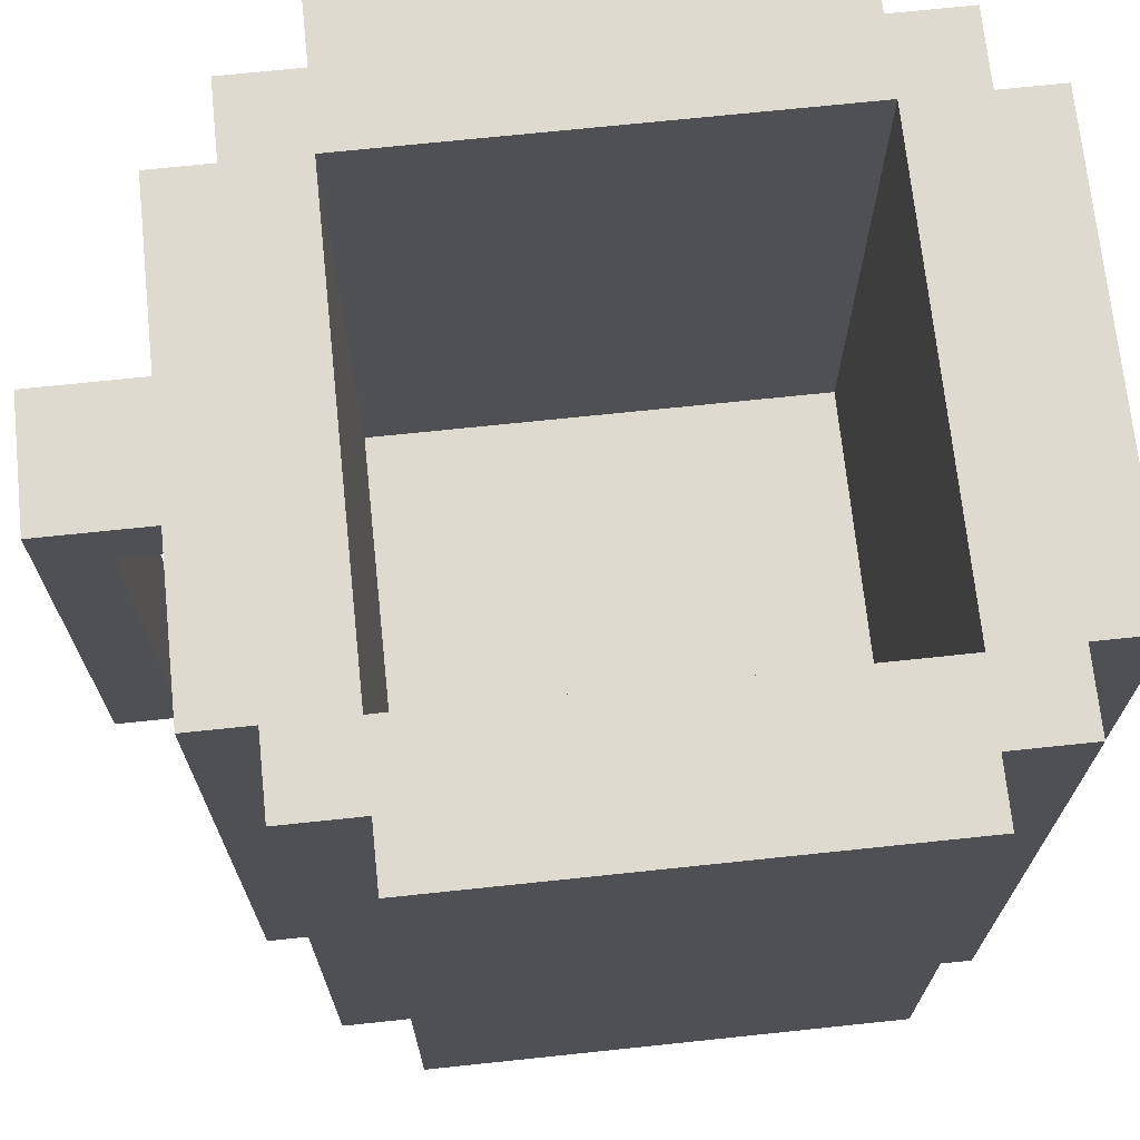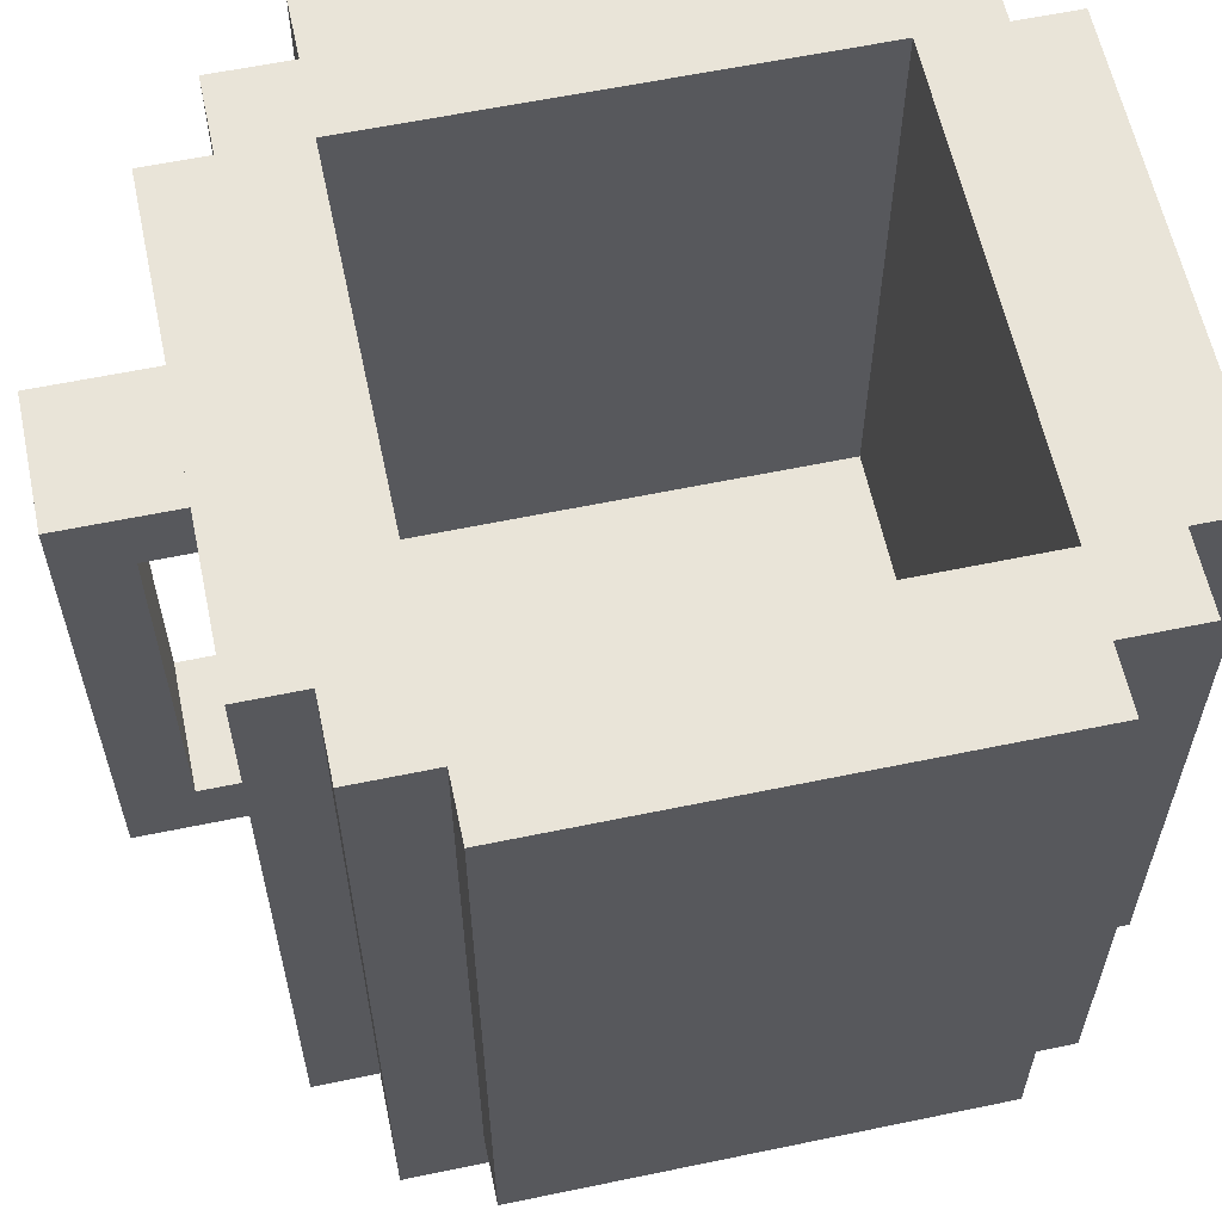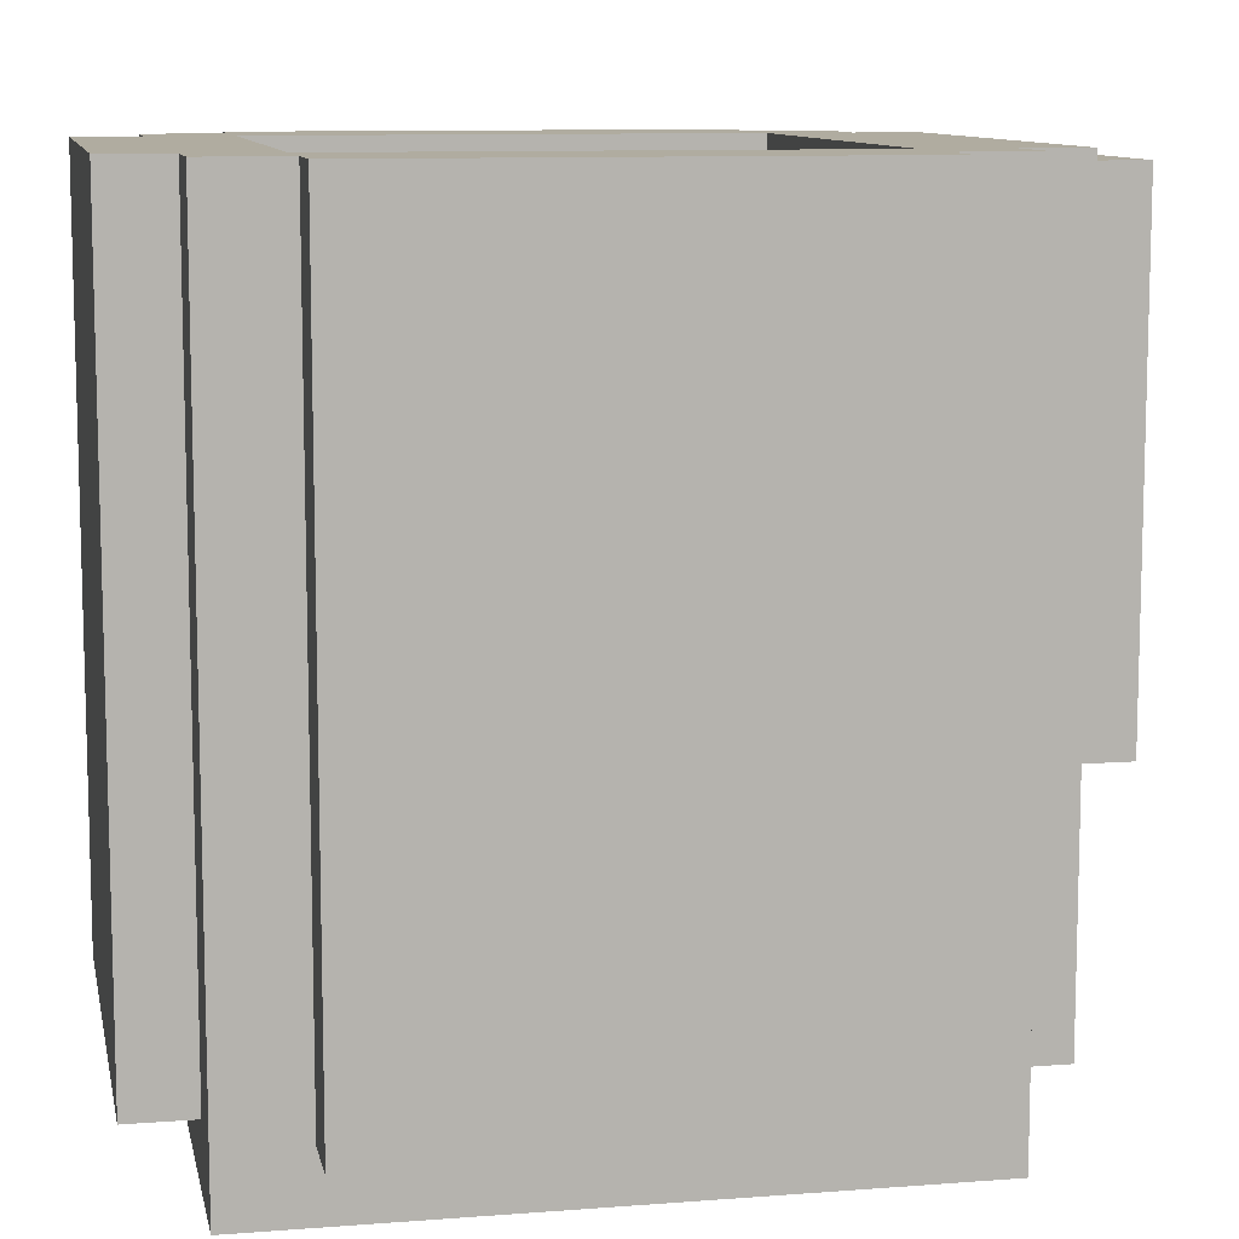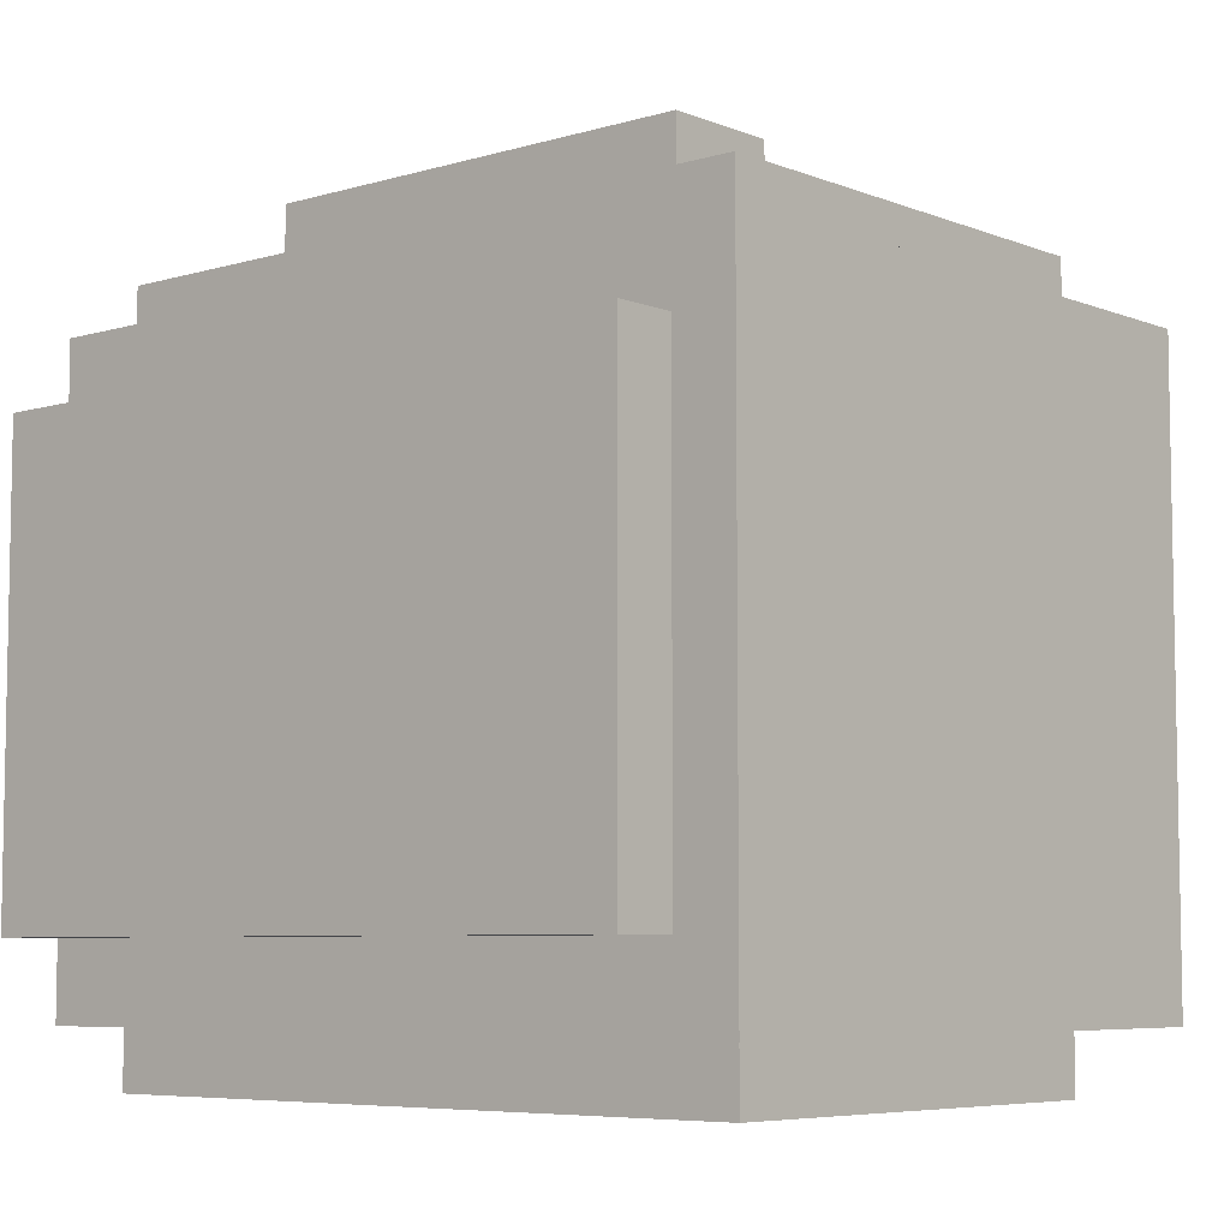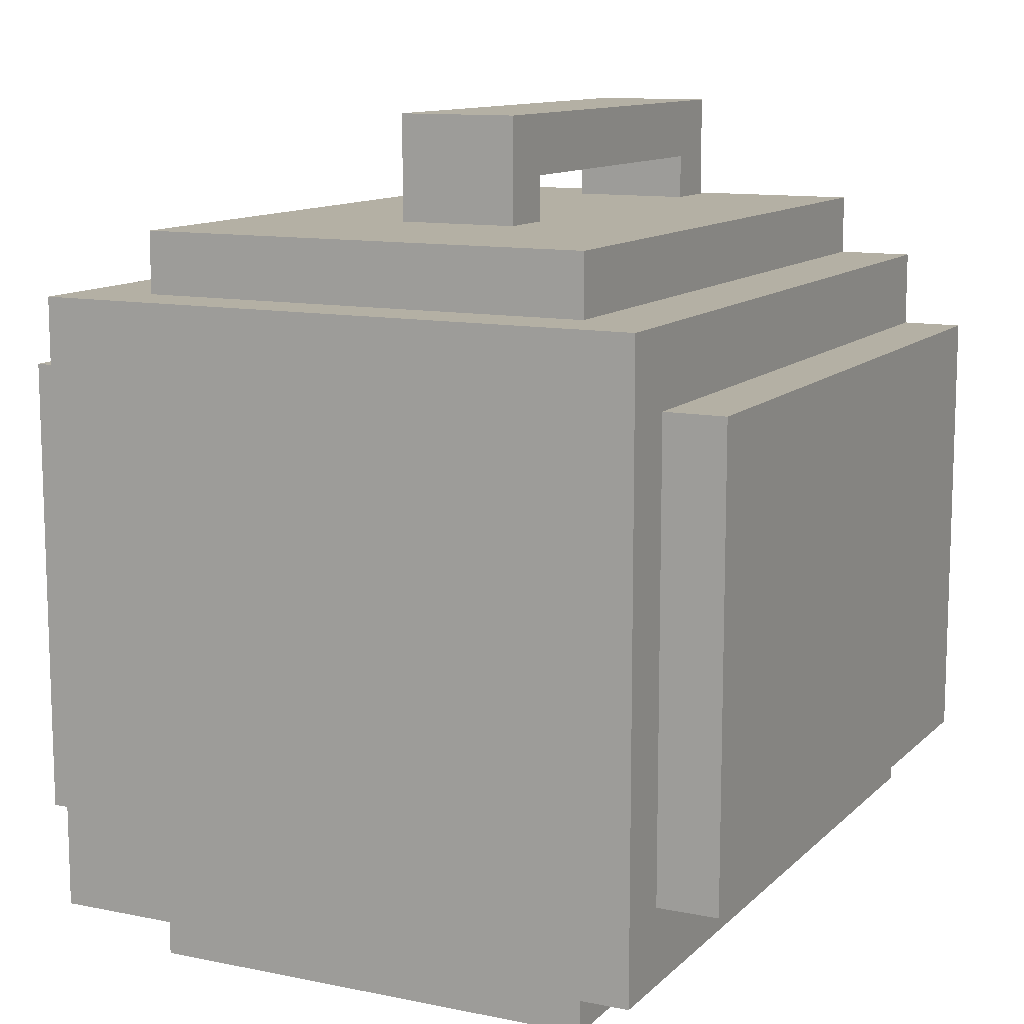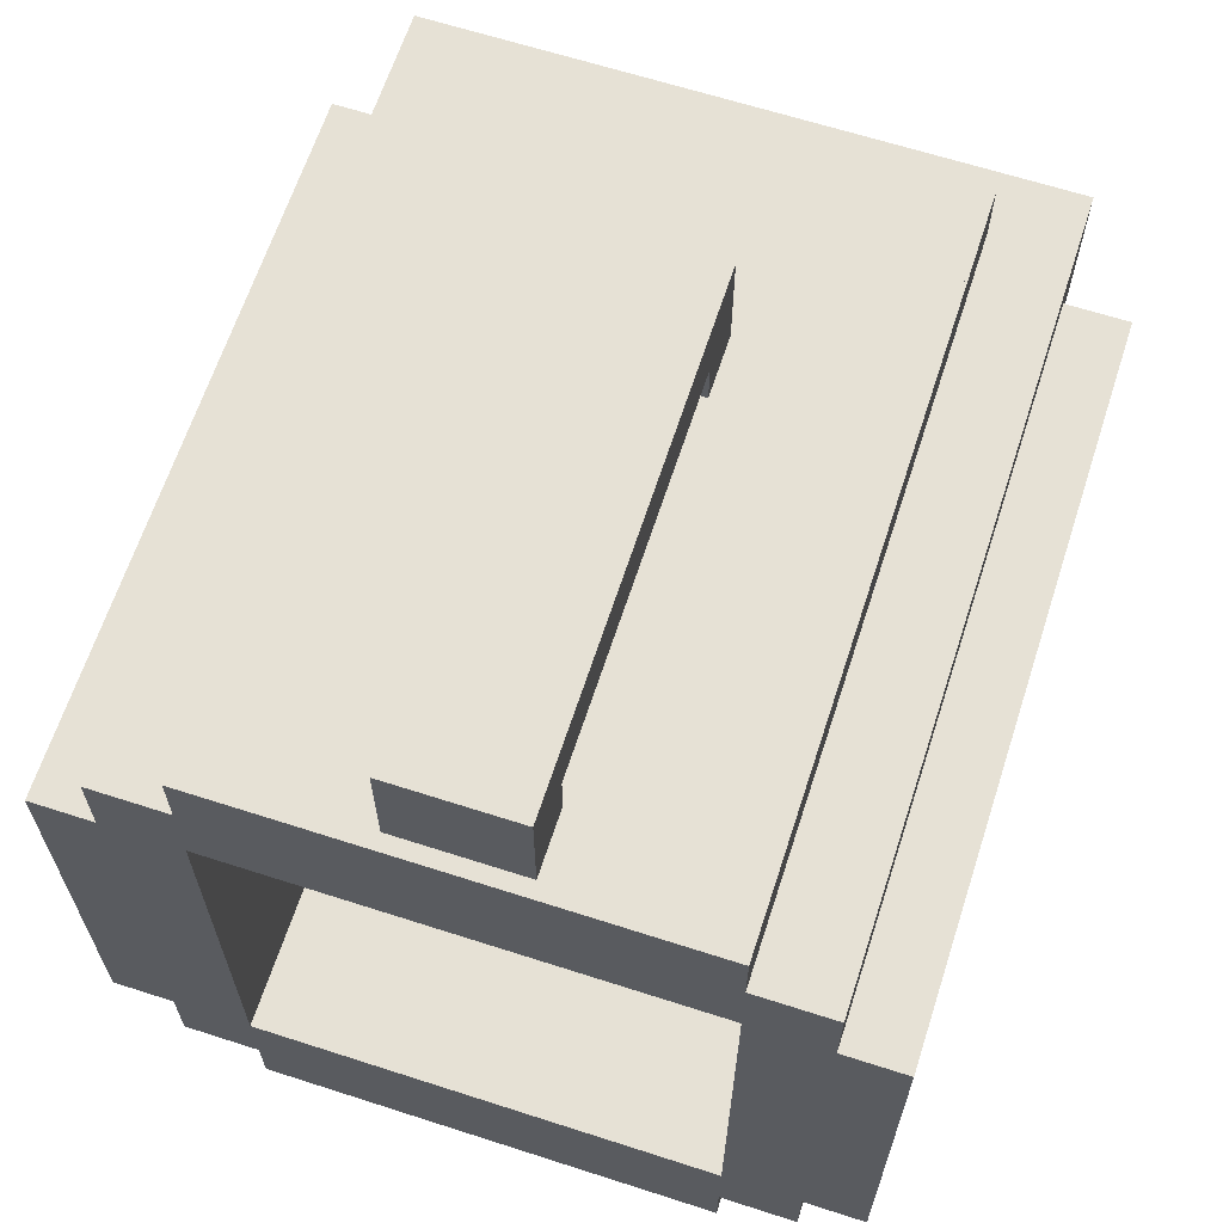
<metadata>
{"format":"obj","ext":"obj","renderer":"f3d","projection":"perspective","resolution":1024,"background":"white","views":[{"elev":70.6,"azim":84.0,"up":"+Y"},{"elev":60.4,"azim":78.0,"up":"+Y"},{"elev":10.0,"azim":-101.3,"up":"+Y"},{"elev":-6.5,"azim":-49.0,"up":"+Z"},{"elev":11.5,"azim":26.3,"up":"+Z"},{"elev":64.6,"azim":-162.0,"up":"+Z"}]}
</metadata>
<code>
o cube
v 0.25 0.5625 0.25
v 0.25 0.5625 -0.25
v 0.25 0.4375 0.25
v 0.25 0.4375 -0.25
v -0.25 0.5625 0.25
v -0.25 0.5625 -0.25
v -0.25 0.4375 0.25
v -0.25 0.4375 -0.25
v 0.1875 0.5625 0.25
v 0.1875 0.5625 -0.25
v 0.1875 0.4375 -0.25
v 0.1875 0.4375 0.25
v -0.1875 0.5625 -0.25
v -0.1875 0.5625 0.25
v -0.1875 0.4375 0.25
v -0.1875 0.4375 -0.25
v -0.1875 0.5625 0.1875
v 0.1875 0.5625 0.1875
v 0.25 0.5625 0.1875
v 0.25 0.4375 0.1875
v 0.1875 0.4375 0.1875
v -0.1875 0.4375 0.1875
v -0.25 0.4375 0.1875
v -0.25 0.5625 0.1875
v 0.1875 0.5625 -0.1875
v -0.1875 0.5625 -0.1875
v -0.25 0.5625 -0.1875
v -0.25 0.4375 -0.1875
v -0.1875 0.4375 -0.1875
v 0.1875 0.4375 -0.1875
v 0.25 0.4375 -0.1875
v 0.25 0.5625 -0.1875
v -0.1875 0.8125 0.1875
v -0.1875 0.8125 -0.1875
v -0.25 0.8125 -0.1875
v -0.25 0.8125 0.1875
v -0.25 0.8125 -0.25
v -0.1875 0.8125 -0.25
v 0.1875 0.8125 -0.1875
v 0.1875 0.8125 -0.25
v -0.1875 0.8125 0.25
v -0.25 0.8125 0.25
v 0.25 0.8125 -0.1875
v 0.25 0.8125 -0.25
v -0.1875 1.062 0.1875
v -0.1875 1.062 -0.1875
v -0.25 1.062 -0.1875
v -0.25 1.062 0.1875
v -0.25 1.062 -0.25
v -0.1875 1.062 -0.25
v 0.1875 1.062 -0.1875
v 0.1875 1.062 -0.25
v -0.1875 1.062 0.25
v -0.25 1.062 0.25
v 0.25 1.062 -0.1875
v 0.25 1.062 -0.25
v 0.1875 0.8125 0.25
v -0.1875 0.8125 0.1875
v 0.1875 0.8125 0.1875
v -0.1875 0.8125 0.25
v 0.25 0.8125 0.1875
v 0.25 0.8125 -0.1875
v 0.1875 0.8125 -0.1875
v 0.25 0.8125 0.25
v 0.1875 1.062 0.25
v -0.1875 1.062 0.1875
v 0.1875 1.062 0.1875
v -0.1875 1.062 0.25
v 0.25 1.062 0.1875
v 0.25 1.062 -0.1875
v 0.1875 1.062 -0.1875
v 0.25 1.062 0.25
v 0.1875 1.062 0.3
v -0.1875 1.062 0.3
v -0.1875 0.8125 0.3
v 0.1875 0.8125 0.3
v -0.1875 0.5625 0.3
v 0.1875 0.5625 0.3
v -0.3 1.062 0.1875
v -0.3 1.062 -0.1875
v -0.3 0.8125 -0.1875
v -0.3 0.8125 0.1875
v -0.3 0.5625 -0.1875
v -0.3 0.5625 0.1875
v 0.3 1.062 -0.1875
v 0.3 1.062 0.1875
v 0.3 0.8125 0.1875
v 0.3 0.8125 -0.1875
v 0.3 0.5625 0.1875
v 0.3 0.5625 -0.1875
v -0.1875 0.8125 -0.3
v 0.1875 0.8125 -0.3
v 0.1875 0.5625 -0.3
v -0.1875 0.5625 -0.3
v -0.1875 1.062 -0.3
v 0.1875 1.062 -0.3
v 0.25 0.4875 0.1875
v 0.25 0.4875 -0.1875
v 0.25 0.4875 -0.25
v 0.1875 0.4875 -0.25
v -0.1875 0.4875 -0.25
v -0.25 0.4875 -0.25
v -0.25 0.4875 -0.1875
v -0.25 0.4875 0.1875
v -0.25 0.4875 0.25
v -0.1875 0.4875 0.25
v 0.1875 0.4875 0.25
v 0.25 0.4875 0.25
v 0.1875 0.5625 -0.3
v 0.1875 0.4875 -0.3
v -0.1875 0.4875 -0.3
v -0.1875 0.5625 -0.3
v 0.3 0.5625 0.1875
v 0.3 0.4875 0.1875
v 0.3 0.4875 -0.1875
v 0.3 0.5625 -0.1875
v -0.3 0.5625 -0.1875
v -0.3 0.4875 -0.1875
v -0.3 0.4875 0.1875
v -0.3 0.5625 0.1875
v -0.1875 0.5625 0.3
v -0.1875 0.4875 0.3
v 0.1875 0.4875 0.3
v 0.1875 0.5625 0.3
f 20 97 108 3
f 7 105 104 23
f 72 69 67 65
f 12 21 20 3
f 3 108 107 12
f 11 100 99 4
f 53 45 48 54
f 8 102 101 16
f 7 23 22 15
f 15 106 105 7
f 65 67 66 68
f 12 107 106 15
f 15 22 21 12
f 16 101 100 11
f 50 46 51 52
f 52 51 55 56
f 4 99 98 31
f 4 31 30 11
f 11 30 29 16
f 16 29 28 8
f 28 103 102 8
f 49 47 46 50
f 18 25 26 17
f 45 46 47 48
f 23 104 103 28
f 23 28 29 22
f 22 29 30 21
f 21 30 31 20
f 31 98 97 20
f 69 70 71 67
f 33 41 14 17
f 42 36 24 5
f 41 42 5 14
f 39 34 26 25
f 91 92 93 94
f 43 39 25 32
f 44 43 32 2
f 40 44 2 10
f 35 37 6 27
f 37 38 13 6
f 34 33 17 26
f 82 81 83 84
f 45 53 41 33
f 54 48 36 42
f 53 54 42 41
f 51 46 34 39
f 95 96 92 91
f 55 51 39 43
f 56 55 43 44
f 52 56 44 40
f 47 49 37 35
f 49 50 38 37
f 46 45 33 34
f 79 80 81 82
f 61 64 1 19
f 64 57 9 1
f 58 59 18 17
f 60 58 17 14
f 76 75 77 78
f 88 87 89 90
f 63 62 32 25
f 59 63 25 18
f 69 72 64 61
f 72 65 57 64
f 66 67 59 58
f 68 66 58 60
f 73 74 75 76
f 85 86 87 88
f 71 70 62 63
f 67 71 63 59
f 77 75 60 14
f 78 77 14 9
f 76 78 9 57
f 74 73 65 68
f 75 74 68 60
f 73 76 57 65
f 83 81 35 27
f 84 83 27 24
f 82 84 24 36
f 80 79 48 47
f 81 80 47 35
f 79 82 36 48
f 89 87 61 19
f 90 89 19 32
f 88 90 32 62
f 86 85 70 69
f 87 86 69 61
f 85 88 62 70
f 93 92 40 10
f 94 93 10 13
f 91 94 13 38
f 96 95 50 52
f 92 96 52 40
f 95 91 38 50
f 113 114 115 116
f 32 98 99 2
f 2 99 100 10
f 109 110 111 112
f 13 101 102 6
f 6 102 103 27
f 117 118 119 120
f 24 104 105 5
f 5 105 106 14
f 121 122 123 124
f 9 107 108 1
f 1 108 97 19
f 114 113 19 97
f 115 114 97 98
f 116 115 98 32
f 113 116 32 19
f 110 109 10 100
f 111 110 100 101
f 112 111 101 13
f 109 112 13 10
f 118 117 27 103
f 119 118 103 104
f 120 119 104 24
f 117 120 24 27
f 122 121 14 106
f 123 122 106 107
f 124 123 107 9
f 121 124 9 14
o cube
v 0.05 1.05 0.3875
v 0.05 1.05 0.3375
v 0.05 0.65 0.3875
v 0.05 0.65 0.3375
v -0.05 1.05 0.3875
v -0.05 1.05 0.3375
v -0.05 0.65 0.3875
v -0.05 0.65 0.3375
v 0.05 0.7 0.3375
v -0.05 0.7 0.3375
v -0.05 0.7 0.3875
v 0.05 0.7 0.3875
v 0.05 1 0.3875
v -0.05 1 0.3875
v -0.05 1 0.3375
v 0.05 1 0.3375
v 0.05 1.05 0.2875
v -0.05 1 0.2875
v 0.05 1 0.2875
v -0.05 1.05 0.2875
v -0.05 0.65 0.2875
v 0.05 0.7 0.2875
v -0.05 0.7 0.2875
v 0.05 0.65 0.2875
f 128 133 136 127
f 131 135 134 132
f 129 125 126 130
f 128 127 131 132
f 127 136 135 131
f 145 147 146 148
f 141 143 142 144
f 130 139 138 129
f 129 138 137 125
f 125 137 140 126
f 136 137 138 135
f 135 138 139 134
f 134 139 140 133
f 133 140 137 136
f 143 141 126 140
f 142 143 140 139
f 144 142 139 130
f 141 144 130 126
f 147 145 132 134
f 146 147 134 133
f 148 146 133 128
f 145 148 128 132
o cube
v 0.1875 0.5781 0.1875
v 0.1875 0.5781 -0.1875
v 0.1875 0.5625 0.1875
v 0.1875 0.5625 -0.1875
v -0.1875 0.5781 -0.1875
v -0.1875 0.5781 0.1875
v -0.1875 0.5625 -0.1875
v -0.1875 0.5625 0.1875
f 152 155 153 150
f 151 152 150 149
f 156 151 149 154
f 155 156 154 153
f 154 149 150 153
f 155 152 151 156

</code>
